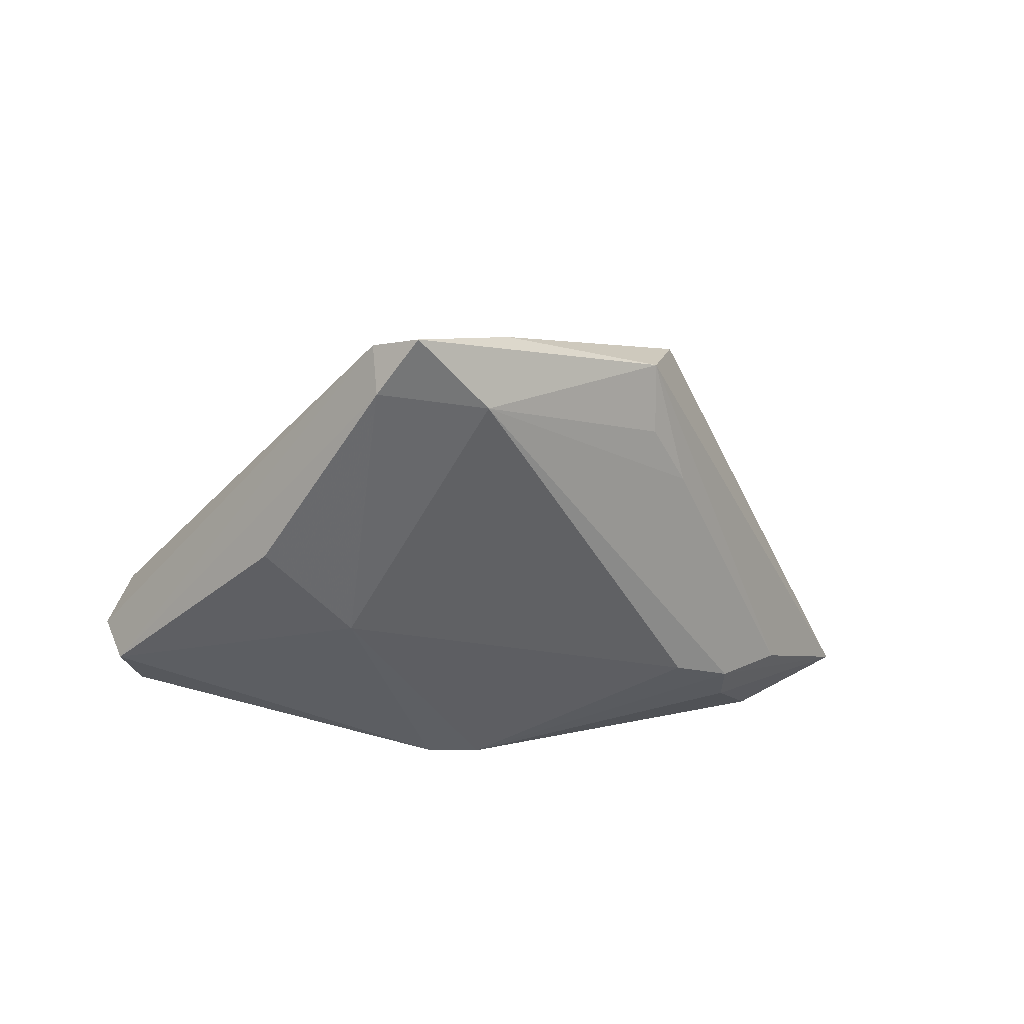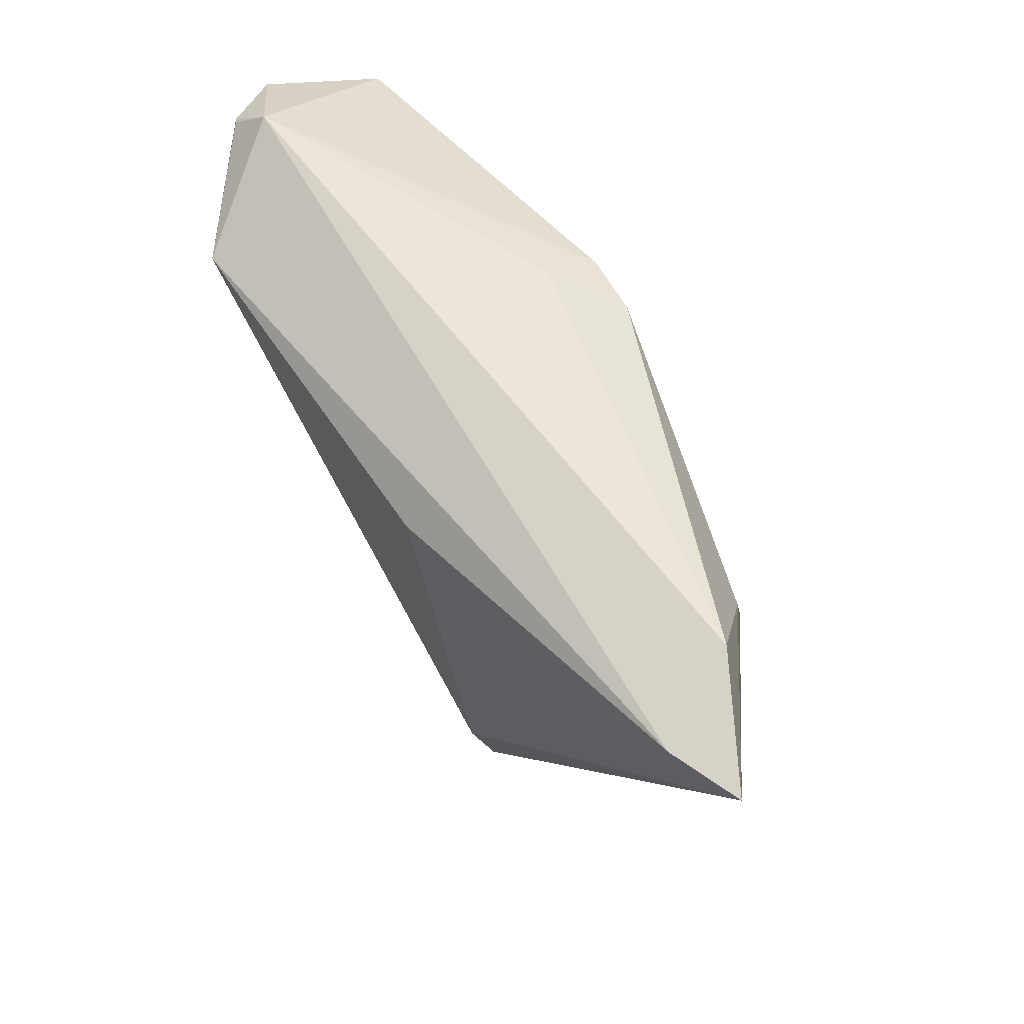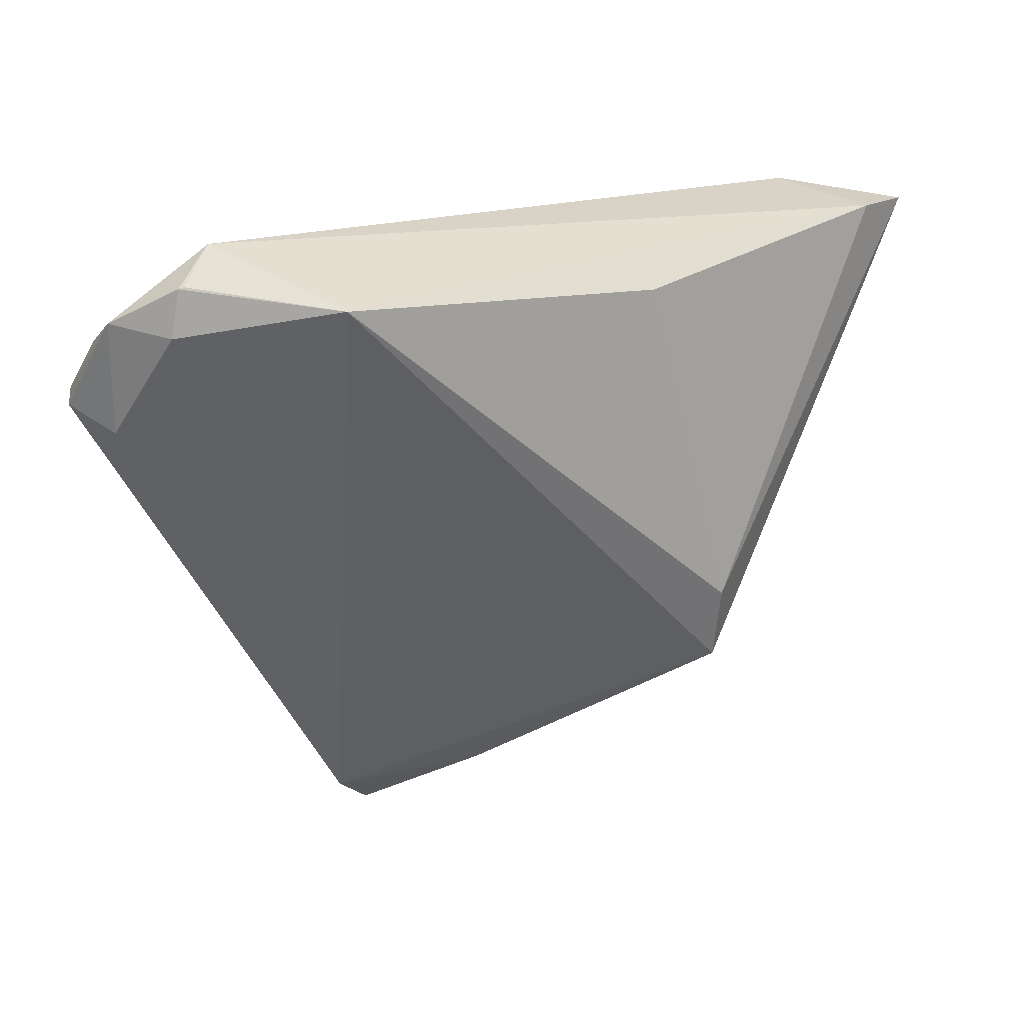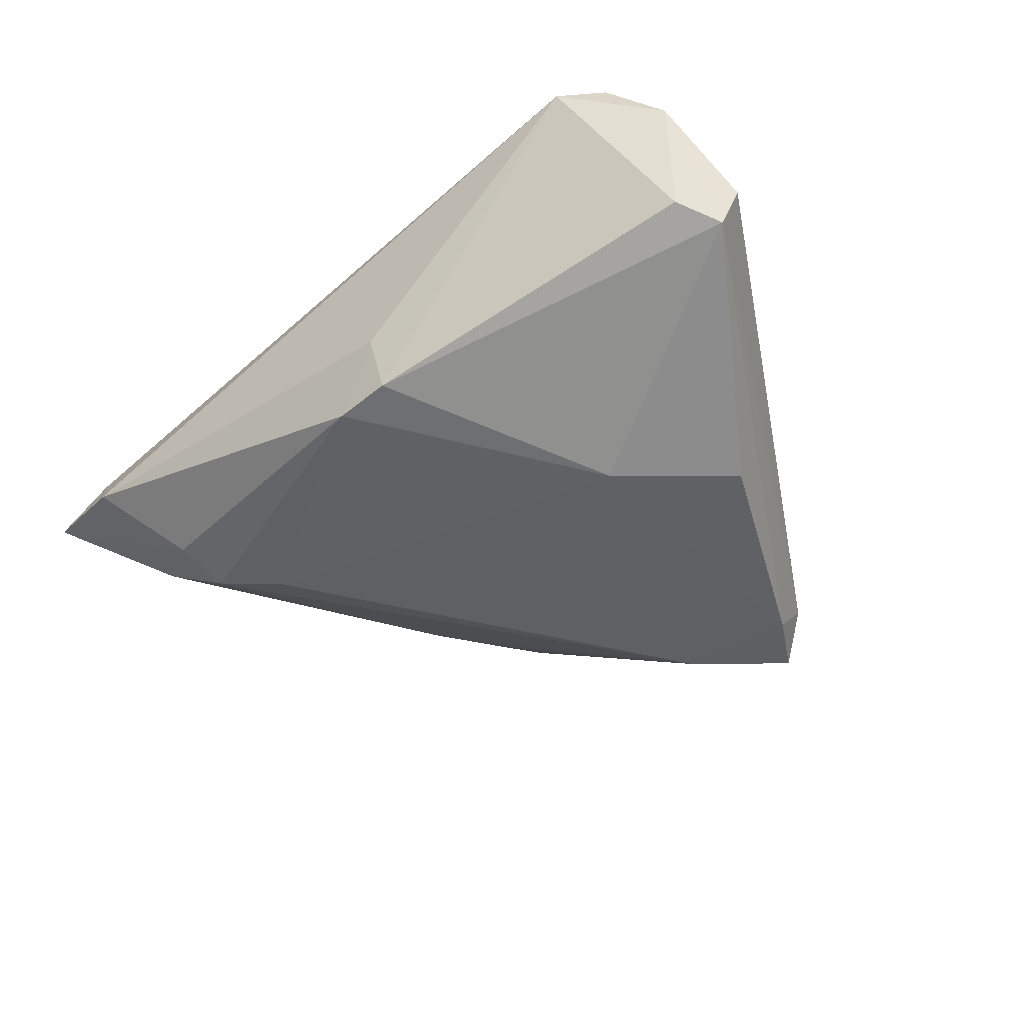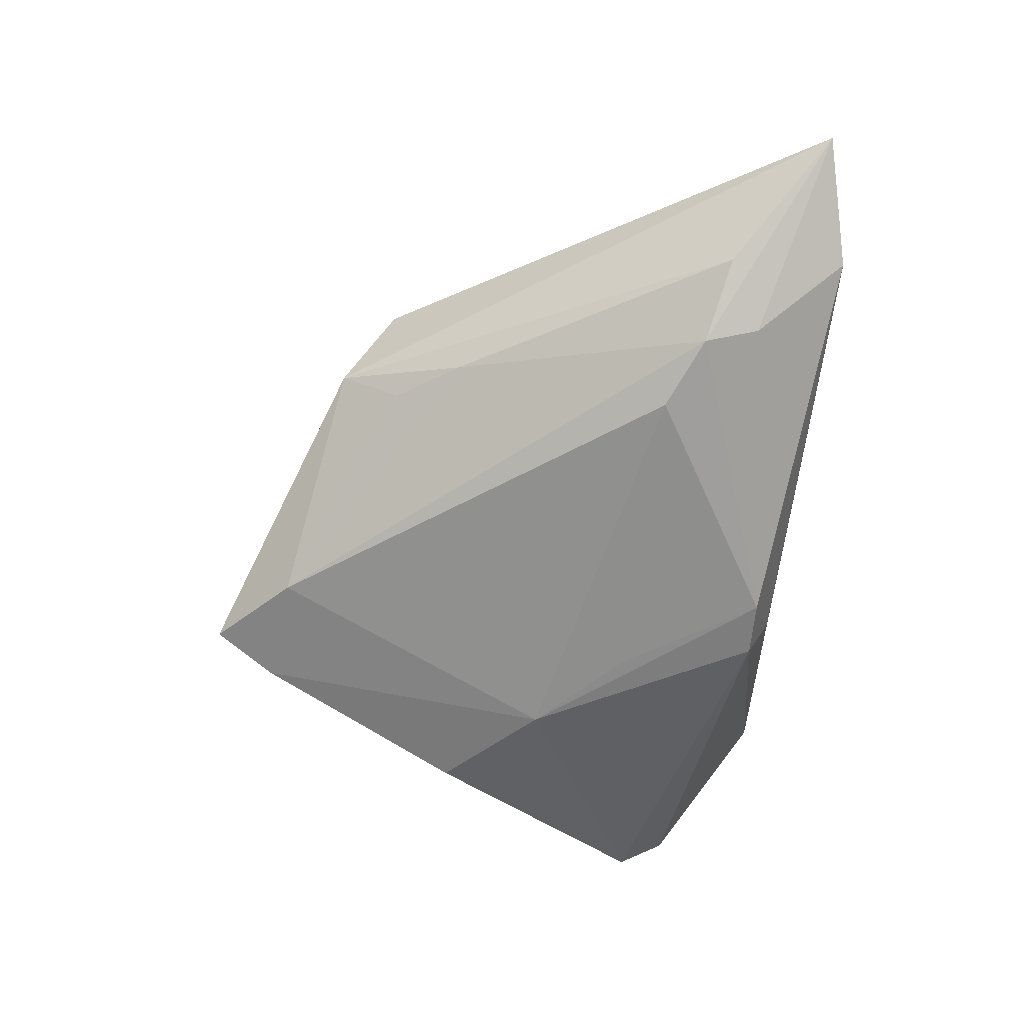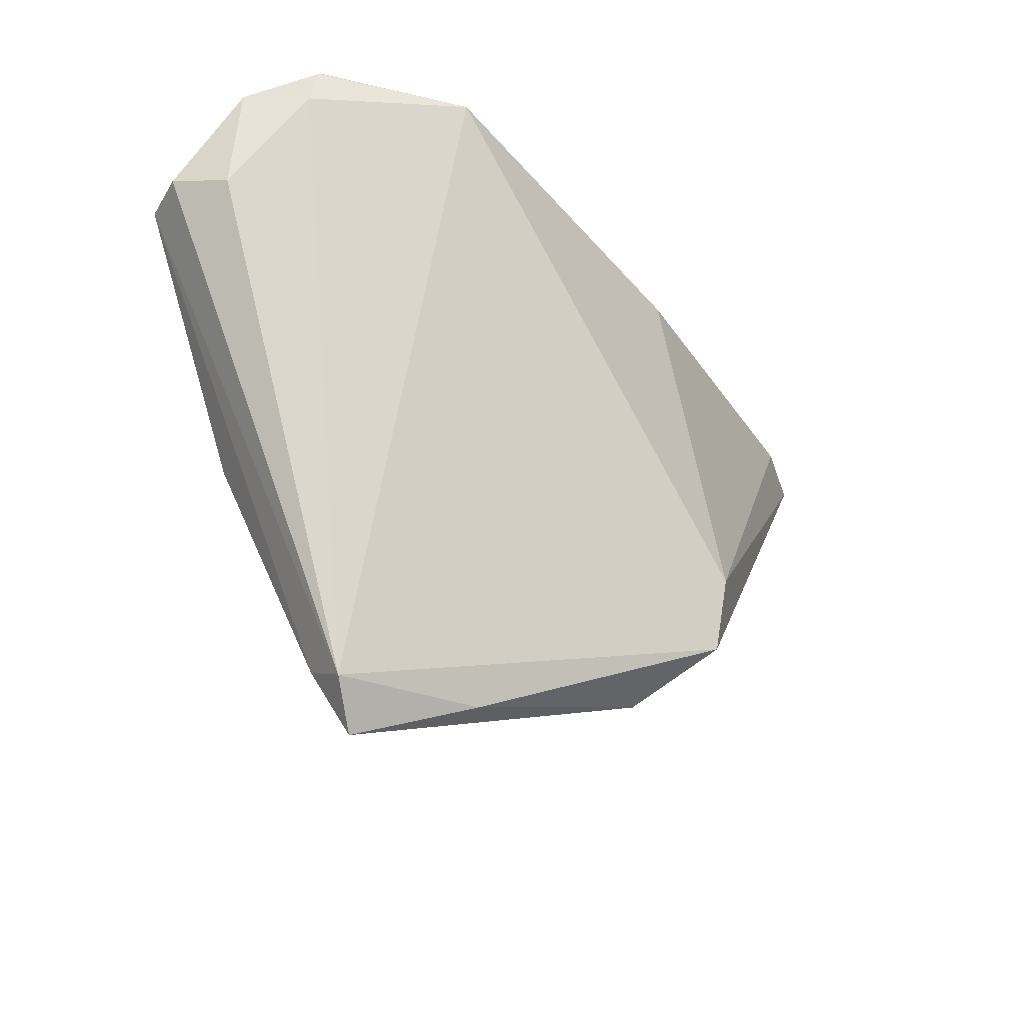
<metadata>
{"format":"obj","ext":"obj","renderer":"f3d","projection":"perspective","resolution":1024,"background":"white","views":[{"elev":-43.6,"azim":-7.2,"up":"+Z"},{"elev":64.0,"azim":55.3,"up":"+Y"},{"elev":17.2,"azim":-33.2,"up":"+Y"},{"elev":-57.5,"azim":-137.8,"up":"+Z"},{"elev":-54.2,"azim":85.6,"up":"+Z"},{"elev":-41.8,"azim":-51.9,"up":"+Y"}]}
</metadata>
<code>
v 0.06386 0.02714 0.009761
v -0.04864 0.01531 -0.01529
v 0.01266 0.02111 0.0202
v -0.05439 0.008928 -0.01027
v 0.05031 0.01427 -0.001807
v 0.0223 -0.03855 0.005991
v -0.05264 0.02064 -0.0006302
v 0.04242 0.01833 -0.007101
v 0.02331 -0.03057 0.000587
v -0.04624 0.02568 0.007467
v 0.04909 0.03003 0.0009303
v -0.0002988 -0.0481 -0.001946
v 0.02902 -0.02201 9.774e-05
v 0.02615 -0.0319 0.0174
v -0.002472 -0.04483 -0.01296
v 0.003644 0.02284 -0.01878
v -0.01855 -0.05059 -0.00902
v -0.03072 -0.01986 -0.02022
v -0.04194 0.03003 0.005344
v -0.01284 -0.05499 -0.01201
v -0.05149 0.006456 -0.002945
v -0.006757 0.004854 -0.0199
v 0.02524 -0.02213 0.0202
v -0.004486 0.02618 -0.01238
v -0.01752 -0.04707 -0.01466
v 0.04145 0.01111 -0.009043
v -0.01786 -0.007266 -0.02135
v -0.05161 0.009476 -0.01647
v -0.04684 0.02545 0.007112
v 0.03293 0.006414 -0.01246
v -0.003943 0.02276 -0.01943
v 0.05477 0.02722 0.01306
v -0.04774 0.0195 0.00672
v -0.03165 0.02332 0.0202
f 24 11 16
f 3 34 23
f 1 23 14
f 14 6 1
f 23 34 14
f 34 17 14
f 2 28 7
f 11 24 19
f 19 2 7
f 16 11 8
f 8 11 1
f 27 18 28
f 32 23 1
f 32 3 23
f 34 3 32
f 32 19 34
f 1 11 32
f 11 19 32
f 28 17 4
f 7 28 4
f 20 6 12
f 6 14 12
f 12 17 20
f 12 14 17
f 31 24 16
f 28 2 31
f 31 19 24
f 2 19 31
f 16 27 31
f 31 27 28
f 29 19 7
f 26 30 16
f 16 8 26
f 26 8 1
f 21 4 17
f 7 4 21
f 16 30 22
f 22 27 16
f 30 27 22
f 18 27 25
f 20 17 25
f 28 18 25
f 25 17 28
f 34 19 10
f 10 29 34
f 19 29 10
f 1 6 5
f 5 26 1
f 33 17 34
f 33 21 17
f 34 29 33
f 33 29 7
f 7 21 33
f 15 25 27
f 15 27 30
f 20 25 15
f 30 26 15
f 15 6 20
f 15 9 6
f 26 5 13
f 9 15 13
f 13 15 26
f 6 9 13
f 13 5 6

</code>
